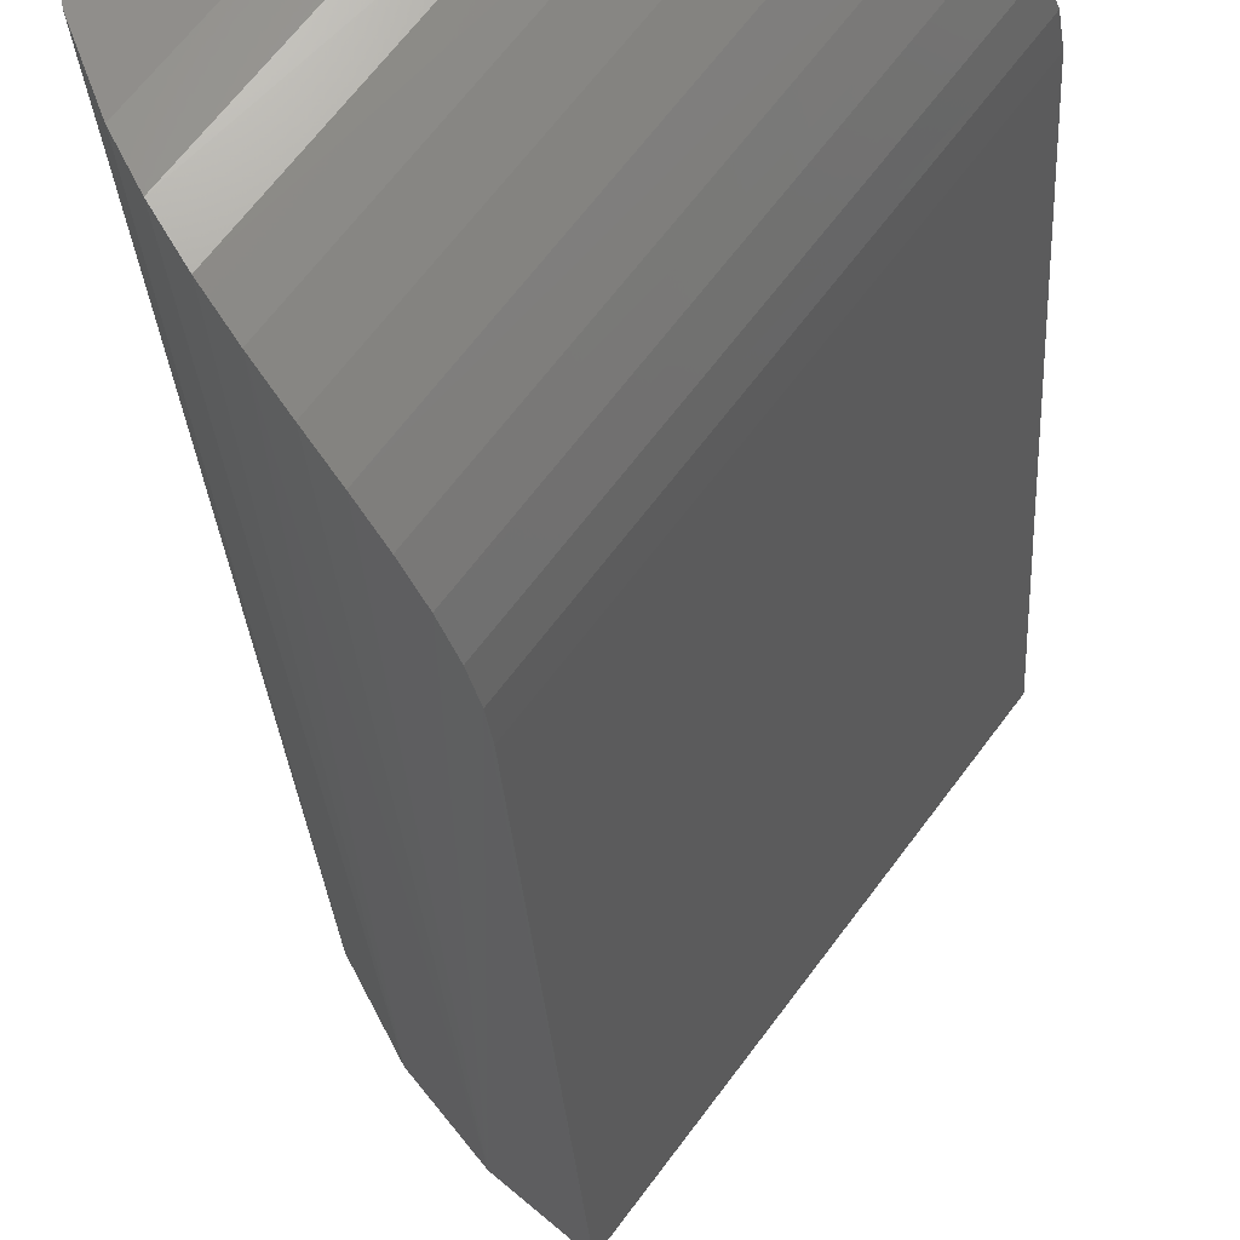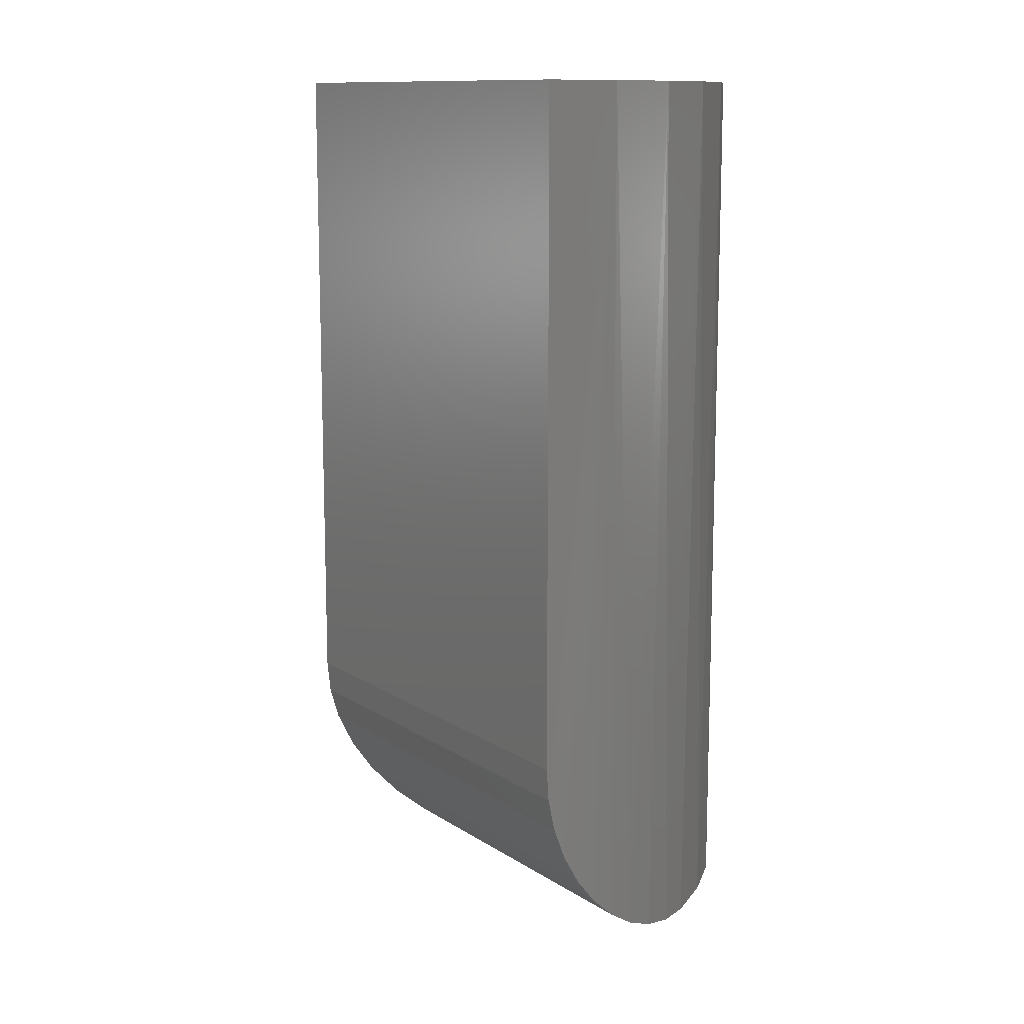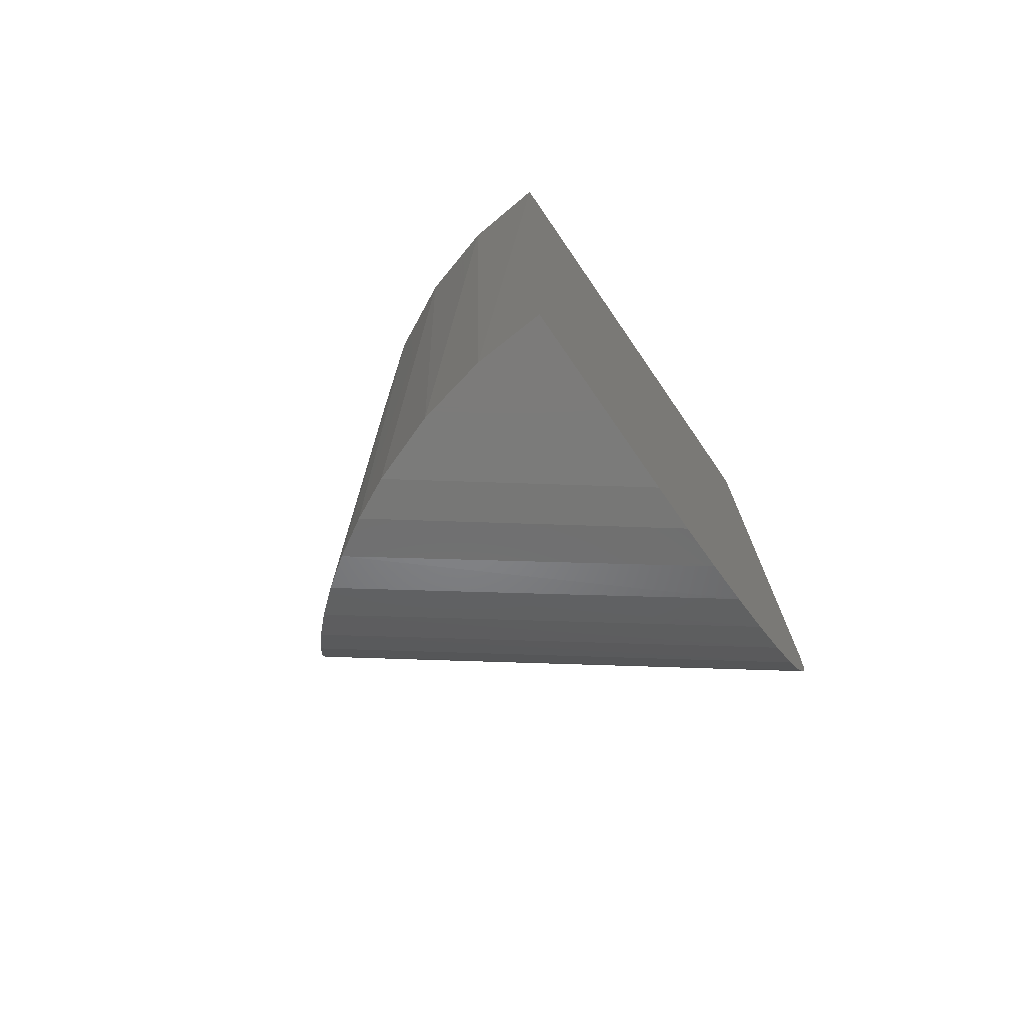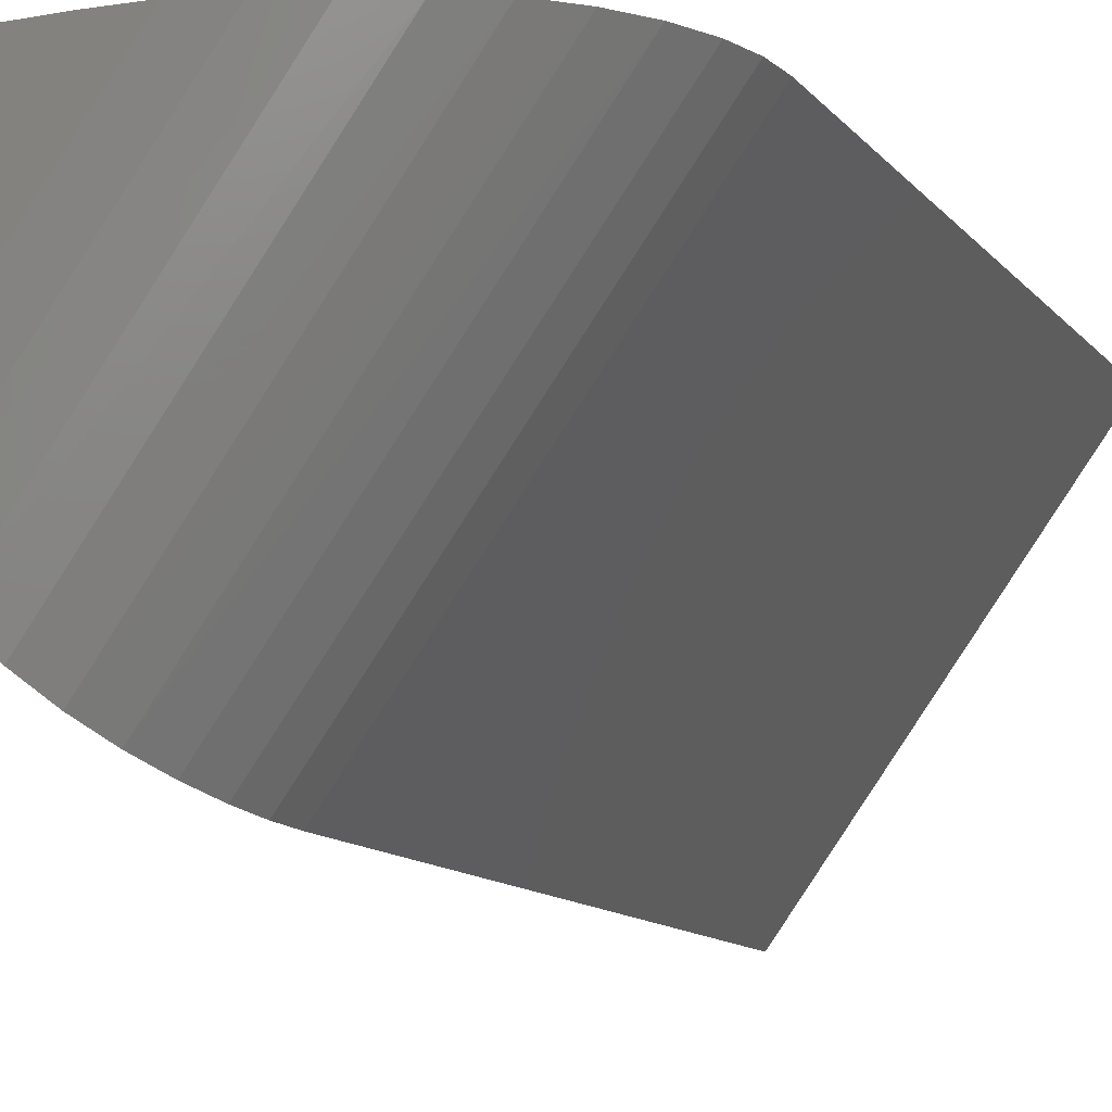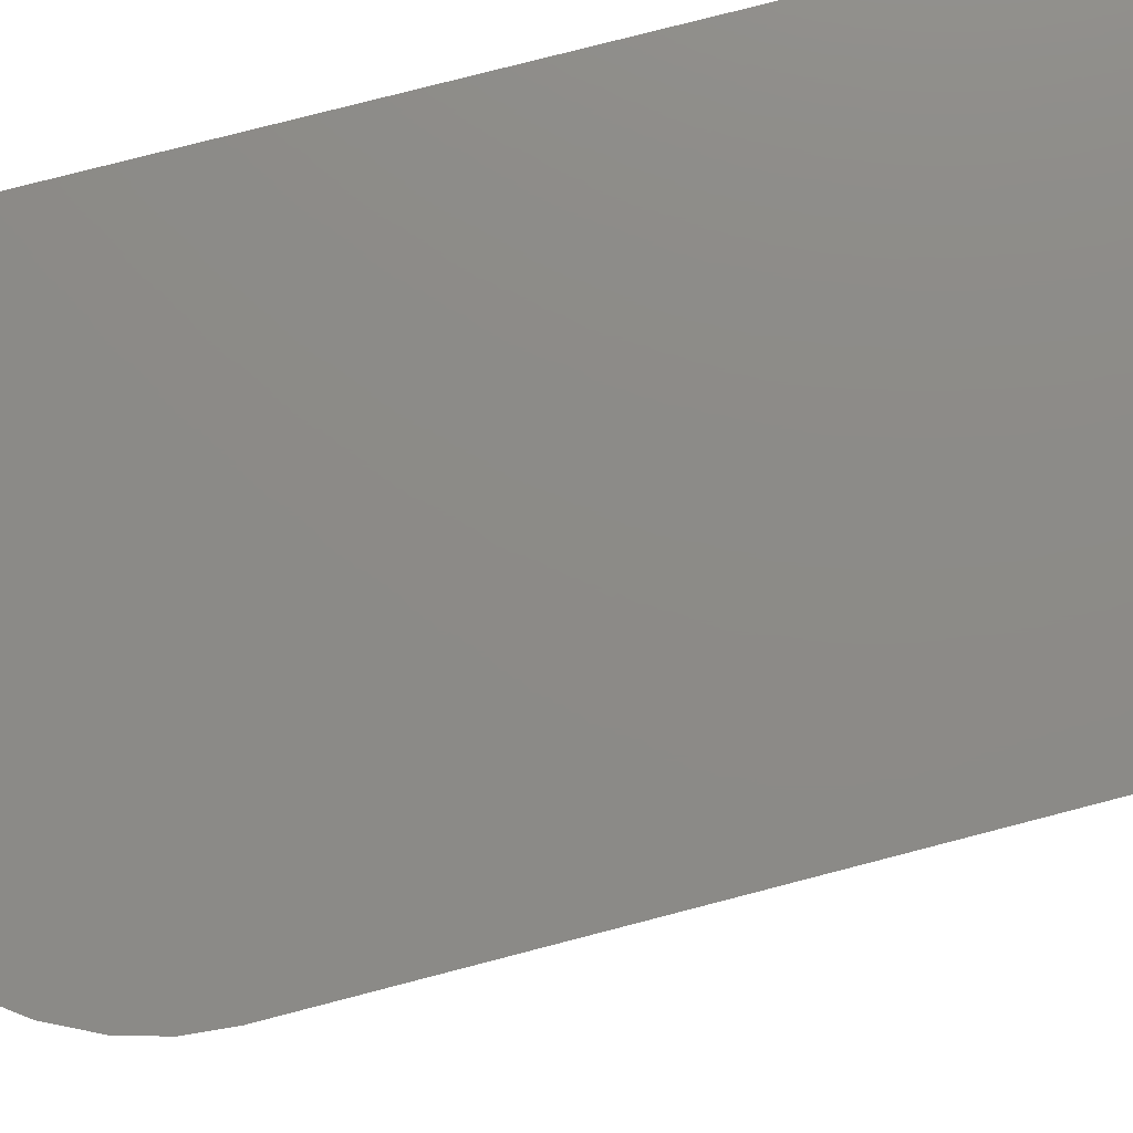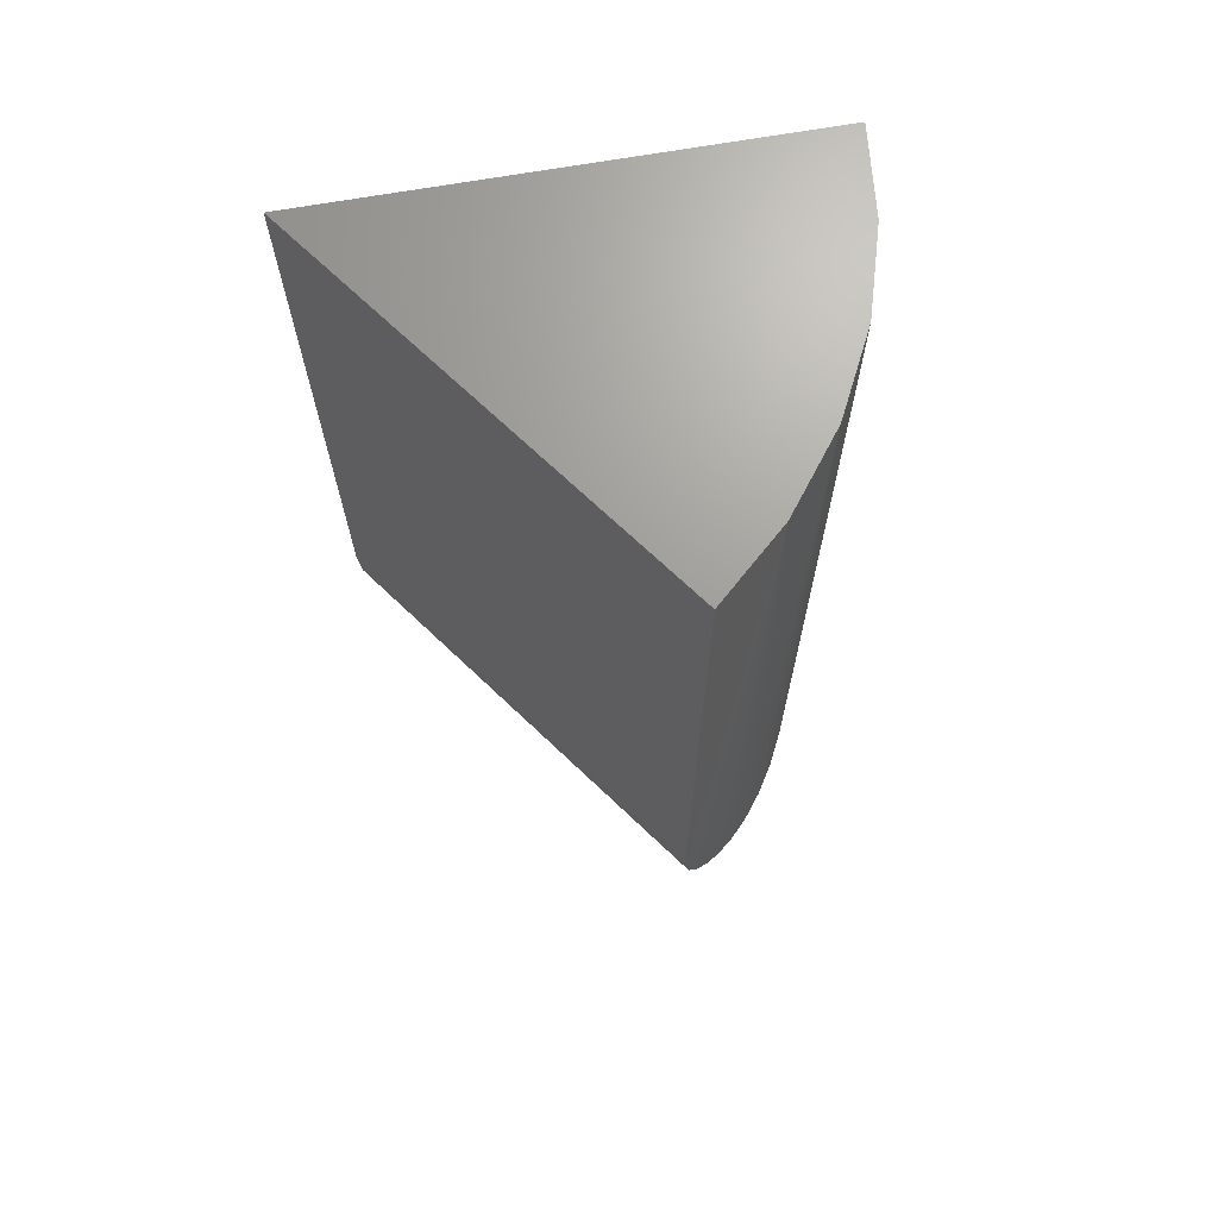
<metadata>
{"format":"stl","ext":"stl","renderer":"f3d","projection":"perspective","resolution":1024,"background":"white","views":[{"elev":-28.4,"azim":-176.6,"up":"+Y"},{"elev":12.0,"azim":2.3,"up":"+Z"},{"elev":-74.4,"azim":124.5,"up":"+Z"},{"elev":-11.9,"azim":-156.4,"up":"+Y"},{"elev":76.7,"azim":-104.6,"up":"+Y"},{"elev":69.0,"azim":-9.9,"up":"+Z"}]}
</metadata>
<code>
# stl→obj: 32 verts, 60 faces
v 1.148e-17 0 0.1875
v 0.2246 -0.3052 0.1875
v 4.592e-17 0 0.75
v 0.2246 -0.3052 0.75
v 0.3789 0 0.75
v 0.3789 0 -2.32e-17
v 0.2328 0 -1.426e-17
v 0.1963 0 0.002319
v 0.1604 0 0.009287
v 0.1266 0 0.02065
v 0.09468 0 0.03657
v 0.06694 0 0.05593
v 0.04258 0 0.0794
v 0.02381 0 0.1049
v 0.009911 0 0.1334
v 0.002526 0 0.16
v 0.2263 -0.304 0.16
v 0.3207 -0.2019 0.75
v 0.2977 -0.2345 0.02128
v 0.3145 -0.2113 0.009676
v 0.3462 -0.1541 -2.12e-17
v 0.3643 -0.1044 -2.231e-17
v 0.3527 -0.1386 0.75
v 0.3723 -0.07055 0.75
v 0.2775 -0.258 0.75
v 0.2311 -0.3003 0.133
v 0.2396 -0.2936 0.1055
v 0.251 -0.2839 0.07995
v 0.265 -0.2709 0.05698
v 0.2807 -0.2546 0.0374
v 0.3314 -0.1837 0.002336
v 0.3753 -0.05272 -2.298e-17
f 1 2 3
f 3 2 4
f 1 3 5
f 1 5 6
f 1 6 7
f 1 7 8
f 1 8 9
f 1 9 10
f 1 10 11
f 1 11 12
f 1 12 13
f 1 13 14
f 1 14 15
f 1 15 16
f 4 2 17
f 18 19 20
f 21 22 23
f 23 22 24
f 25 4 17
f 25 17 26
f 25 26 27
f 25 27 28
f 25 28 29
f 25 29 30
f 25 30 19
f 25 19 18
f 21 23 31
f 31 23 18
f 31 18 20
f 6 5 32
f 32 5 24
f 32 24 22
f 7 6 32
f 7 32 22
f 7 22 21
f 7 21 8
f 8 21 31
f 8 31 9
f 9 31 20
f 9 20 10
f 10 20 19
f 10 19 11
f 11 19 30
f 11 30 12
f 12 30 29
f 12 29 13
f 13 29 28
f 13 28 14
f 14 28 27
f 14 27 15
f 15 27 26
f 15 26 16
f 16 26 17
f 16 17 1
f 1 17 2
f 3 4 25
f 3 25 18
f 3 18 23
f 3 23 24
f 3 24 5

</code>
